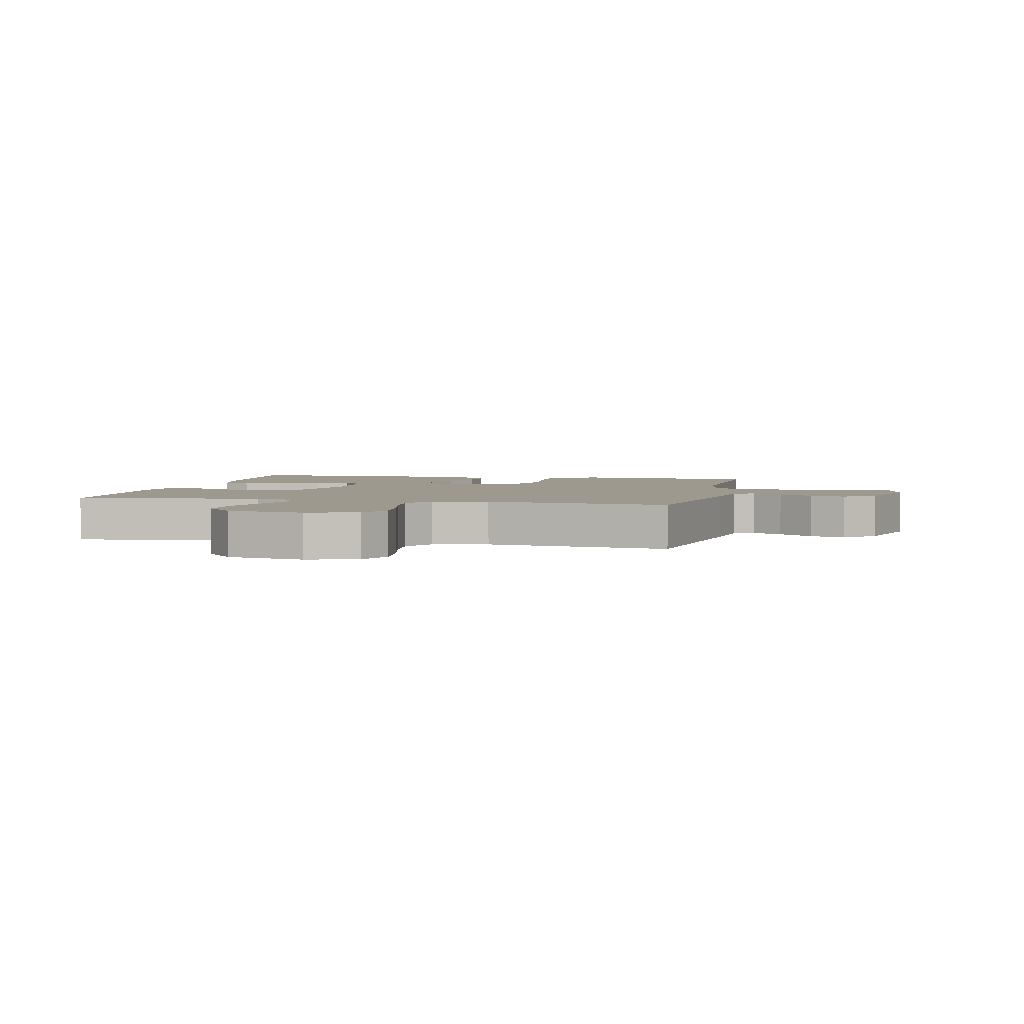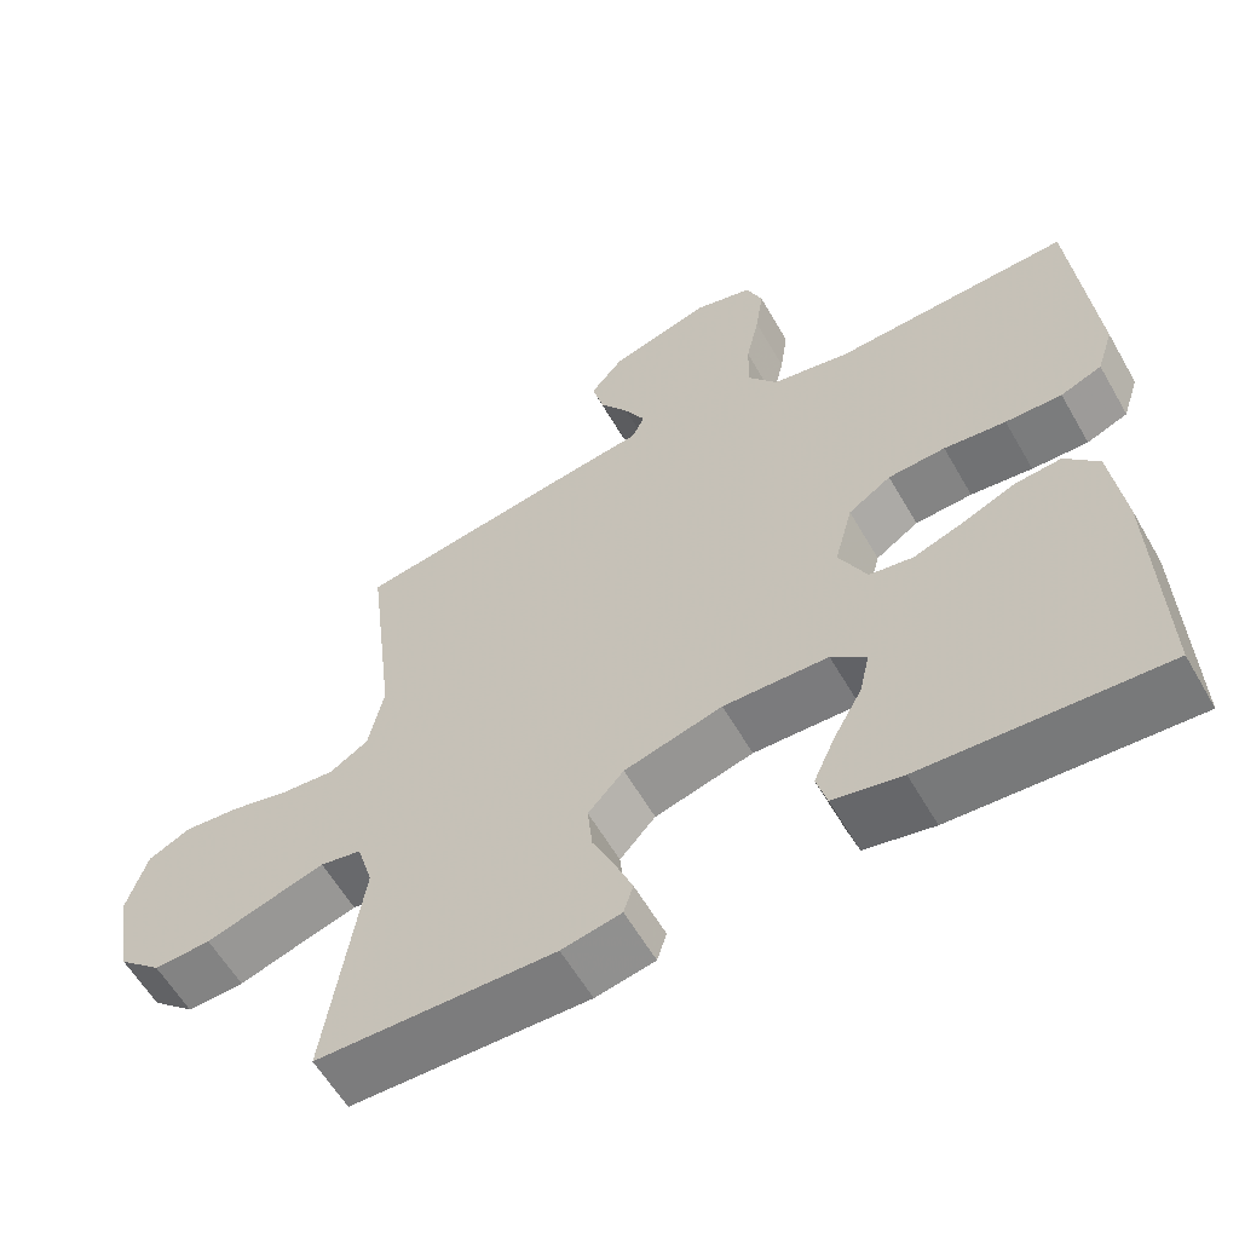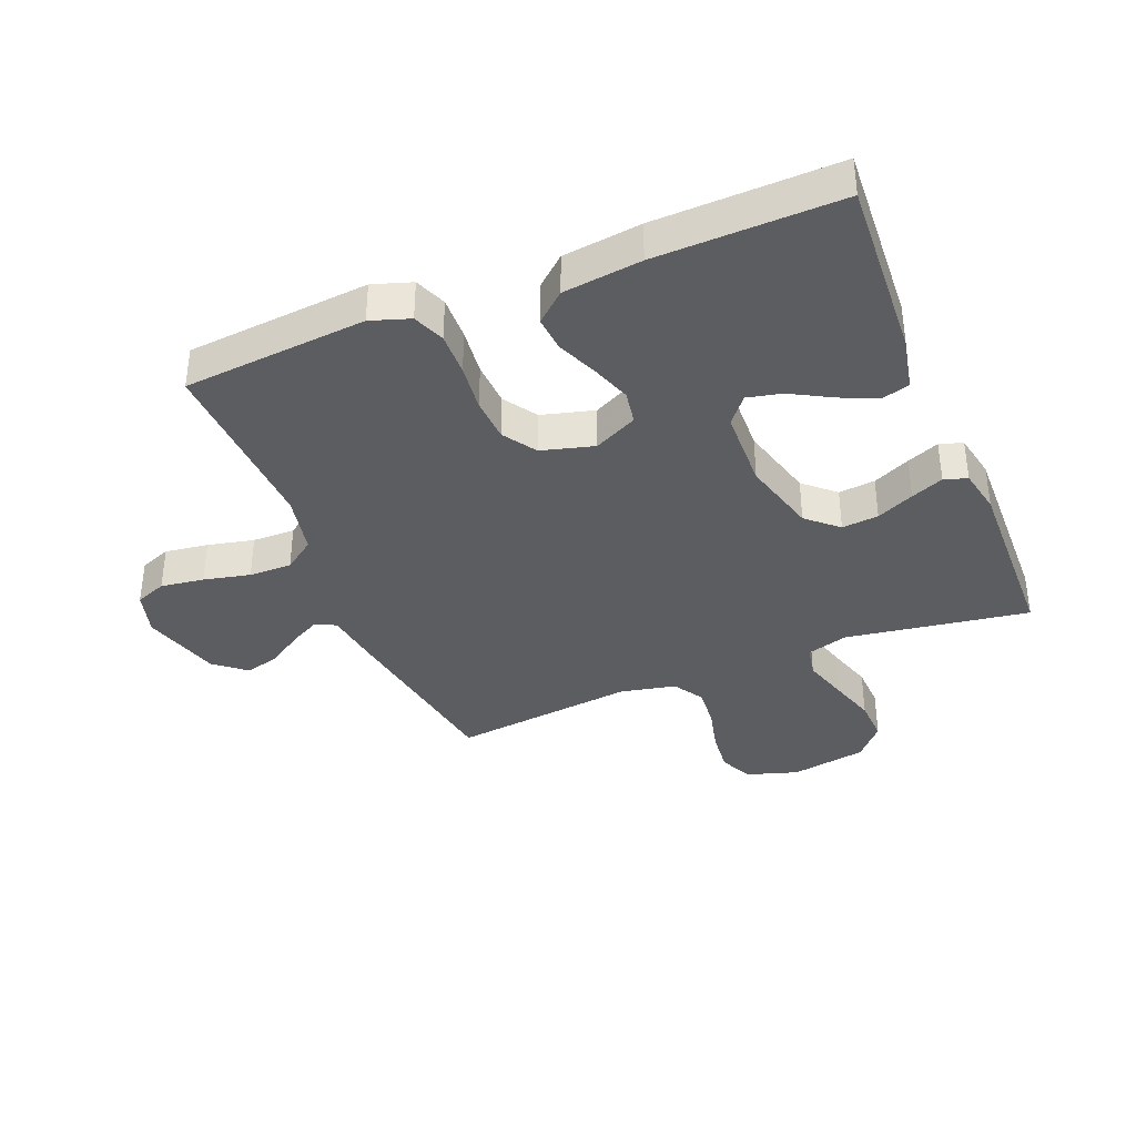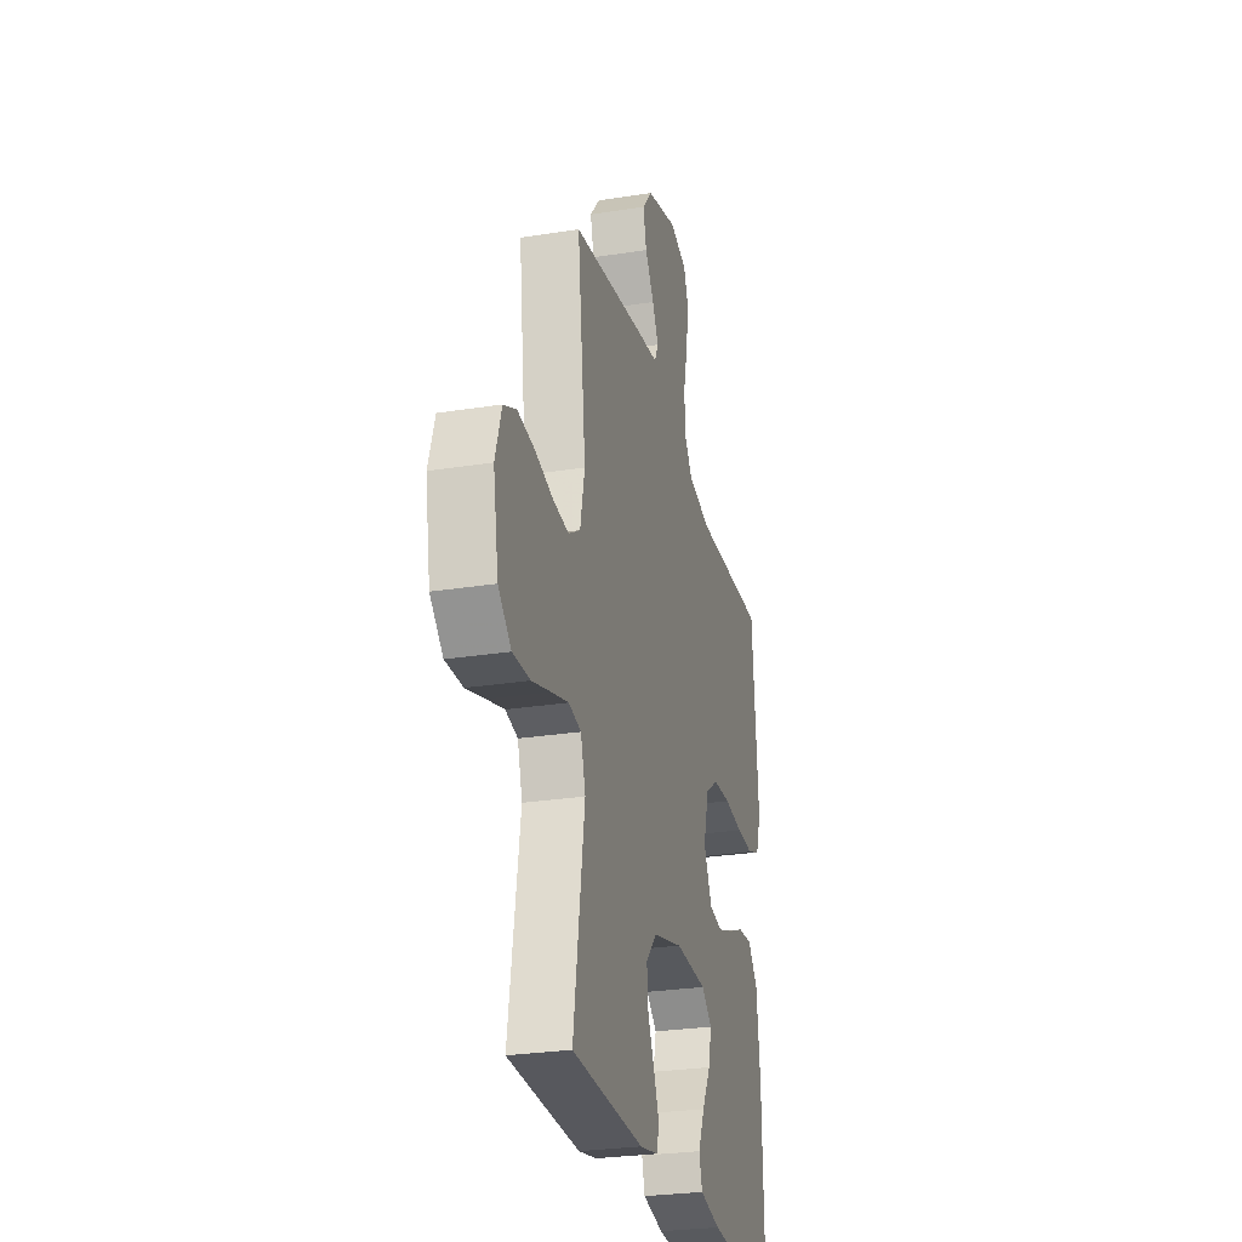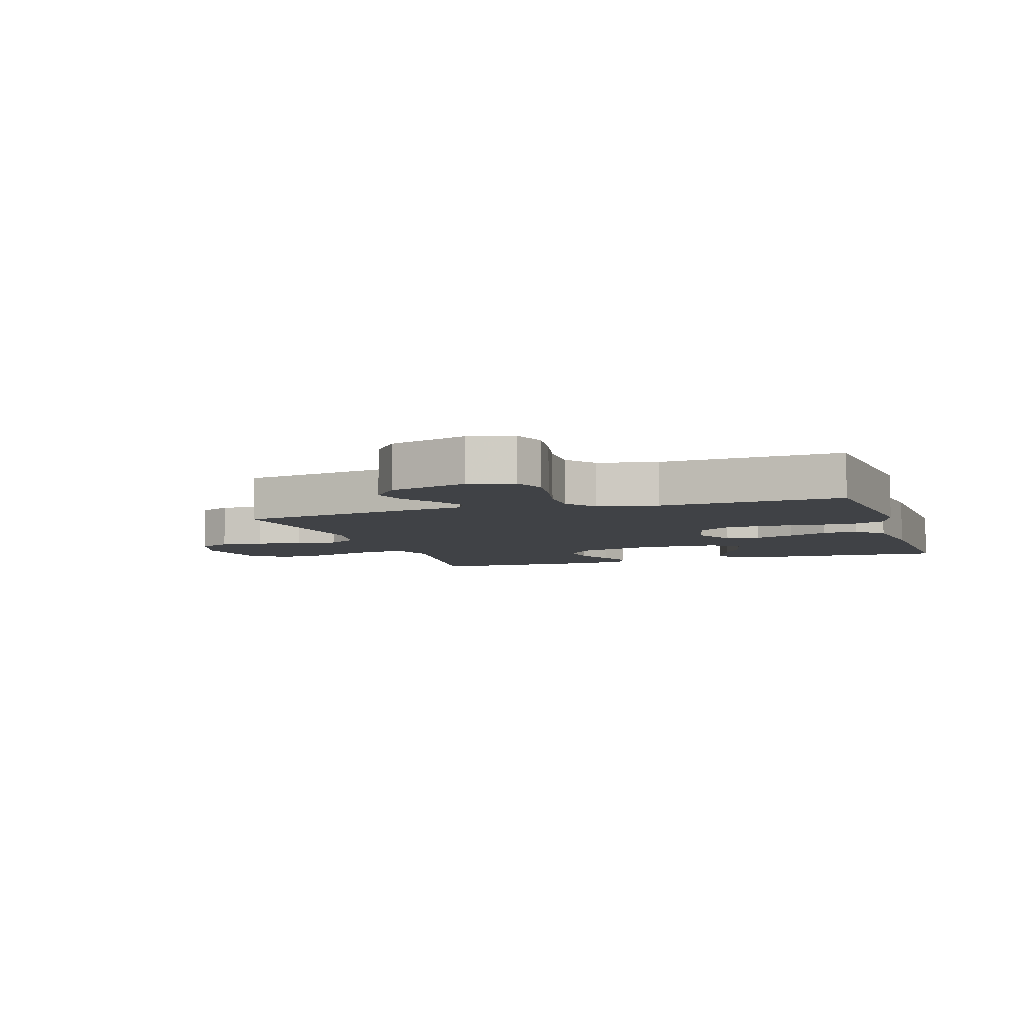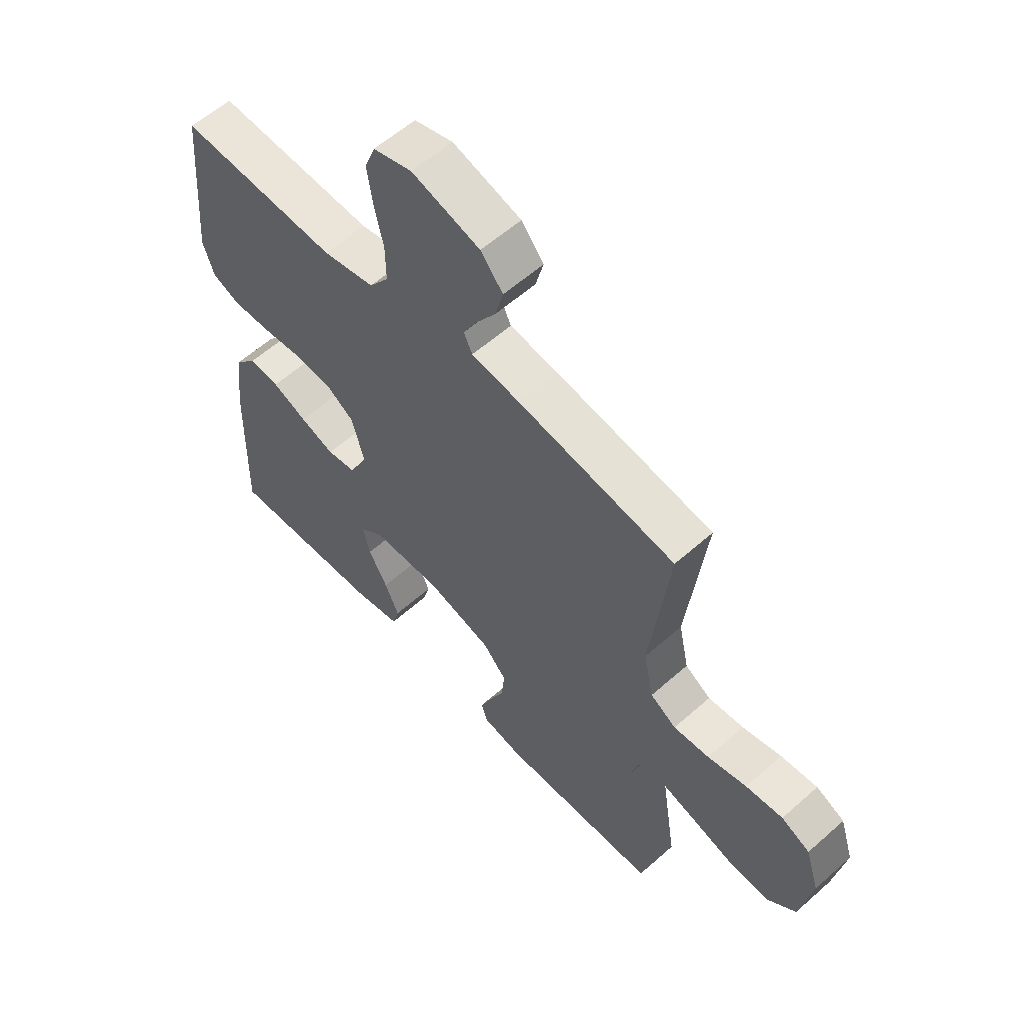
<metadata>
{"format":"obj","ext":"obj","renderer":"f3d","projection":"perspective","resolution":1024,"background":"white","views":[{"elev":3.3,"azim":-77.6,"up":"+Y"},{"elev":-59.6,"azim":29.8,"up":"+Z"},{"elev":-37.1,"azim":112.0,"up":"+Y"},{"elev":-27.6,"azim":-76.3,"up":"+Z"},{"elev":-6.3,"azim":18.1,"up":"+Y"},{"elev":58.4,"azim":-132.5,"up":"+Z"}]}
</metadata>
<code>
v -0.5 0.07 -0.5
v -0.454 0.07 -0.2
v -0.474 0.07 -0.133
v -0.526 0.07 -0.123
v -0.598 0.07 -0.145
v -0.677 0.07 -0.17
v -0.749 0.07 -0.173
v -0.803 0.07 -0.125
v -0.825 0.07 0
v -0.799 0.07 0.083
v -0.745 0.07 0.109
v -0.675 0.07 0.102
v -0.601 0.07 0.084
v -0.533 0.07 0.078
v -0.484 0.07 0.109
v -0.465 0.07 0.2
v -0.5 0.07 0.5
v -0.2 0.07 0.549
v -0.109 0.07 0.562
v -0.093 0.07 0.596
v -0.119 0.07 0.645
v -0.156 0.07 0.701
v -0.171 0.07 0.758
v -0.129 0.07 0.809
v 0 0.07 0.847
v 0.073 0.07 0.826
v 0.093 0.07 0.775
v 0.083 0.07 0.704
v 0.066 0.07 0.628
v 0.065 0.07 0.558
v 0.102 0.07 0.507
v 0.2 0.07 0.487
v 0.5 0.07 0.5
v 0.526 0.07 0.2
v 0.505 0.07 0.136
v 0.453 0.07 0.115
v 0.382 0.07 0.117
v 0.304 0.07 0.126
v 0.232 0.07 0.122
v 0.178 0.07 0.086
v 0.155 0.07 0
v 0.19 0.07 -0.071
v 0.245 0.07 -0.08
v 0.31 0.07 -0.057
v 0.376 0.07 -0.029
v 0.434 0.07 -0.024
v 0.476 0.07 -0.072
v 0.492 0.07 -0.2
v 0.5 0.07 -0.5
v 0.2 0.07 -0.483
v 0.113 0.07 -0.465
v 0.1 0.07 -0.419
v 0.127 0.07 -0.358
v 0.163 0.07 -0.293
v 0.176 0.07 -0.236
v 0.132 0.07 -0.2
v 0 0.07 -0.196
v -0.124 0.07 -0.23
v -0.169 0.07 -0.28
v -0.163 0.07 -0.34
v -0.135 0.07 -0.401
v -0.113 0.07 -0.454
v -0.125 0.07 -0.492
v -0.2 0.07 -0.507
v -0.5 0 -0.5
v -0.454 0 -0.2
v -0.474 0 -0.133
v -0.526 0 -0.123
v -0.598 0 -0.145
v -0.677 0 -0.17
v -0.749 0 -0.173
v -0.803 0 -0.125
v -0.825 0 0
v -0.799 0 0.083
v -0.745 0 0.109
v -0.675 0 0.102
v -0.601 0 0.084
v -0.533 0 0.078
v -0.484 0 0.109
v -0.465 0 0.2
v -0.5 0 0.5
v -0.2 0 0.549
v -0.109 0 0.562
v -0.093 0 0.596
v -0.119 0 0.645
v -0.156 0 0.701
v -0.171 0 0.758
v -0.129 0 0.809
v 0 0 0.847
v 0.073 0 0.826
v 0.093 0 0.775
v 0.083 0 0.704
v 0.066 0 0.628
v 0.065 0 0.558
v 0.102 0 0.507
v 0.2 0 0.487
v 0.5 0 0.5
v 0.526 0 0.2
v 0.505 0 0.136
v 0.453 0 0.115
v 0.382 0 0.117
v 0.304 0 0.126
v 0.232 0 0.122
v 0.178 0 0.086
v 0.155 0 0
v 0.19 0 -0.071
v 0.245 0 -0.08
v 0.31 0 -0.057
v 0.376 0 -0.029
v 0.434 0 -0.024
v 0.476 0 -0.072
v 0.492 0 -0.2
v 0.5 0 -0.5
v 0.2 0 -0.483
v 0.113 0 -0.465
v 0.1 0 -0.419
v 0.127 0 -0.358
v 0.163 0 -0.293
v 0.176 0 -0.236
v 0.132 0 -0.2
v 0 0 -0.196
v -0.124 0 -0.23
v -0.169 0 -0.28
v -0.163 0 -0.34
v -0.135 0 -0.401
v -0.113 0 -0.454
v -0.125 0 -0.492
v -0.2 0 -0.507
f 63 64 1 2
f 60 61 62 63
f 60 63 2 3
f 59 60 3
f 58 59 3
f 57 58 3
f 56 57 3 4
f 51 52 53 54
f 49 50 51 54
f 49 54 55
f 48 49 55 56
f 44 45 46 47
f 43 44 47 48
f 42 43 48 56
f 35 36 37 38
f 33 34 35 38
f 32 33 38 39
f 31 32 39 40
f 26 27 28 29
f 24 25 26 29
f 24 29 30
f 21 22 23 24
f 20 21 24 30
f 19 20 30 31
f 16 17 18 19
f 15 16 19 31
f 10 11 12 13
f 10 13 14
f 9 10 14
f 8 9 14
f 5 6 7 8
f 4 5 8 14
f 41 42 56 4
f 15 31 40 41
f 4 14 15 41
f 66 65 128 127
f 127 126 125 124
f 67 66 127 124
f 67 124 123
f 67 123 122
f 67 122 121
f 68 67 121 120
f 118 117 116 115
f 118 115 114 113
f 119 118 113
f 120 119 113 112
f 111 110 109 108
f 112 111 108 107
f 120 112 107 106
f 102 101 100 99
f 102 99 98 97
f 103 102 97 96
f 104 103 96 95
f 93 92 91 90
f 93 90 89 88
f 94 93 88
f 88 87 86 85
f 94 88 85 84
f 95 94 84 83
f 83 82 81 80
f 95 83 80 79
f 77 76 75 74
f 78 77 74
f 78 74 73
f 78 73 72
f 72 71 70 69
f 78 72 69 68
f 68 120 106 105
f 105 104 95 79
f 105 79 78 68
f 1 65 66 2
f 2 66 67 3
f 3 67 68 4
f 4 68 69 5
f 5 69 70 6
f 6 70 71 7
f 7 71 72 8
f 8 72 73 9
f 9 73 74 10
f 10 74 75 11
f 11 75 76 12
f 12 76 77 13
f 13 77 78 14
f 14 78 79 15
f 15 79 80 16
f 16 80 81 17
f 17 81 82 18
f 18 82 83 19
f 19 83 84 20
f 20 84 85 21
f 21 85 86 22
f 22 86 87 23
f 23 87 88 24
f 24 88 89 25
f 25 89 90 26
f 26 90 91 27
f 27 91 92 28
f 28 92 93 29
f 29 93 94 30
f 30 94 95 31
f 31 95 96 32
f 32 96 97 33
f 33 97 98 34
f 34 98 99 35
f 35 99 100 36
f 36 100 101 37
f 37 101 102 38
f 38 102 103 39
f 39 103 104 40
f 40 104 105 41
f 41 105 106 42
f 42 106 107 43
f 43 107 108 44
f 44 108 109 45
f 45 109 110 46
f 46 110 111 47
f 47 111 112 48
f 48 112 113 49
f 49 113 114 50
f 50 114 115 51
f 51 115 116 52
f 52 116 117 53
f 53 117 118 54
f 54 118 119 55
f 55 119 120 56
f 56 120 121 57
f 57 121 122 58
f 58 122 123 59
f 59 123 124 60
f 60 124 125 61
f 61 125 126 62
f 62 126 127 63
f 63 127 128 64
f 64 128 65 1

</code>
